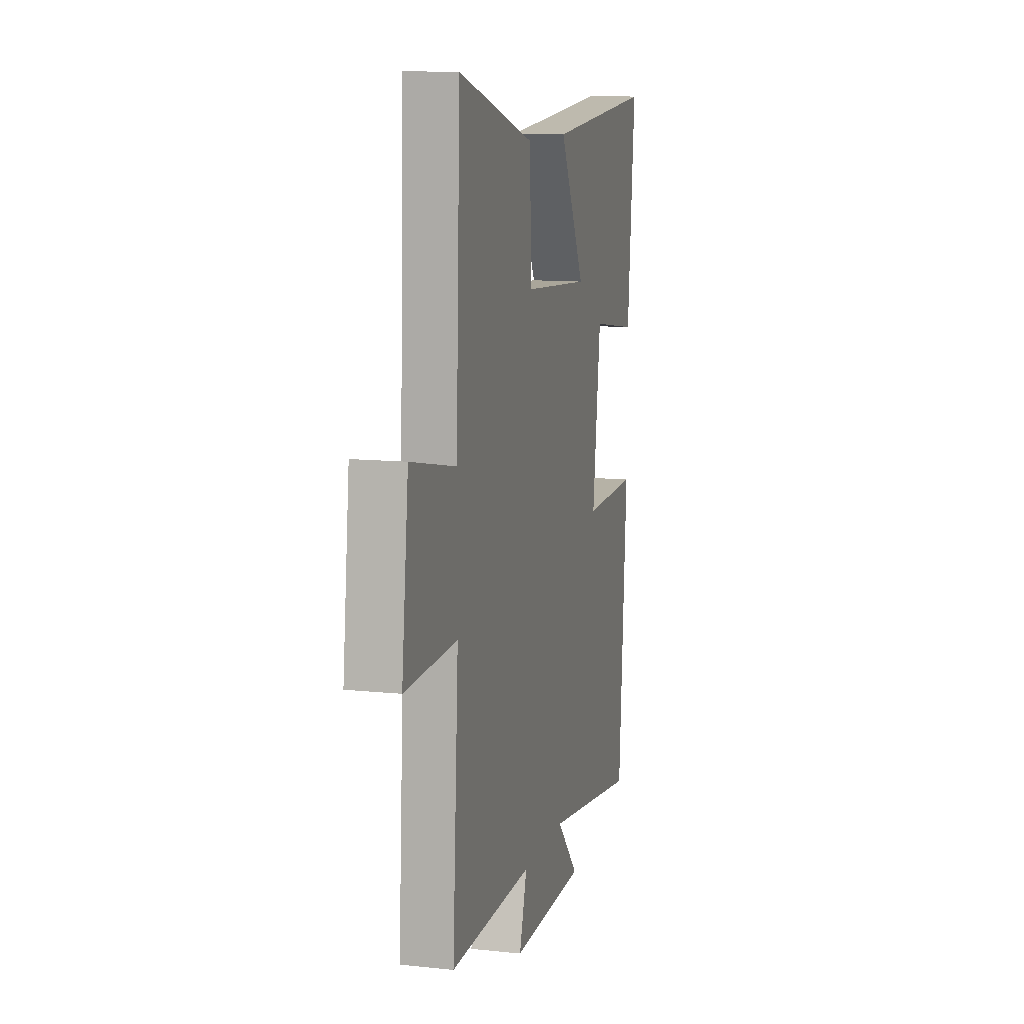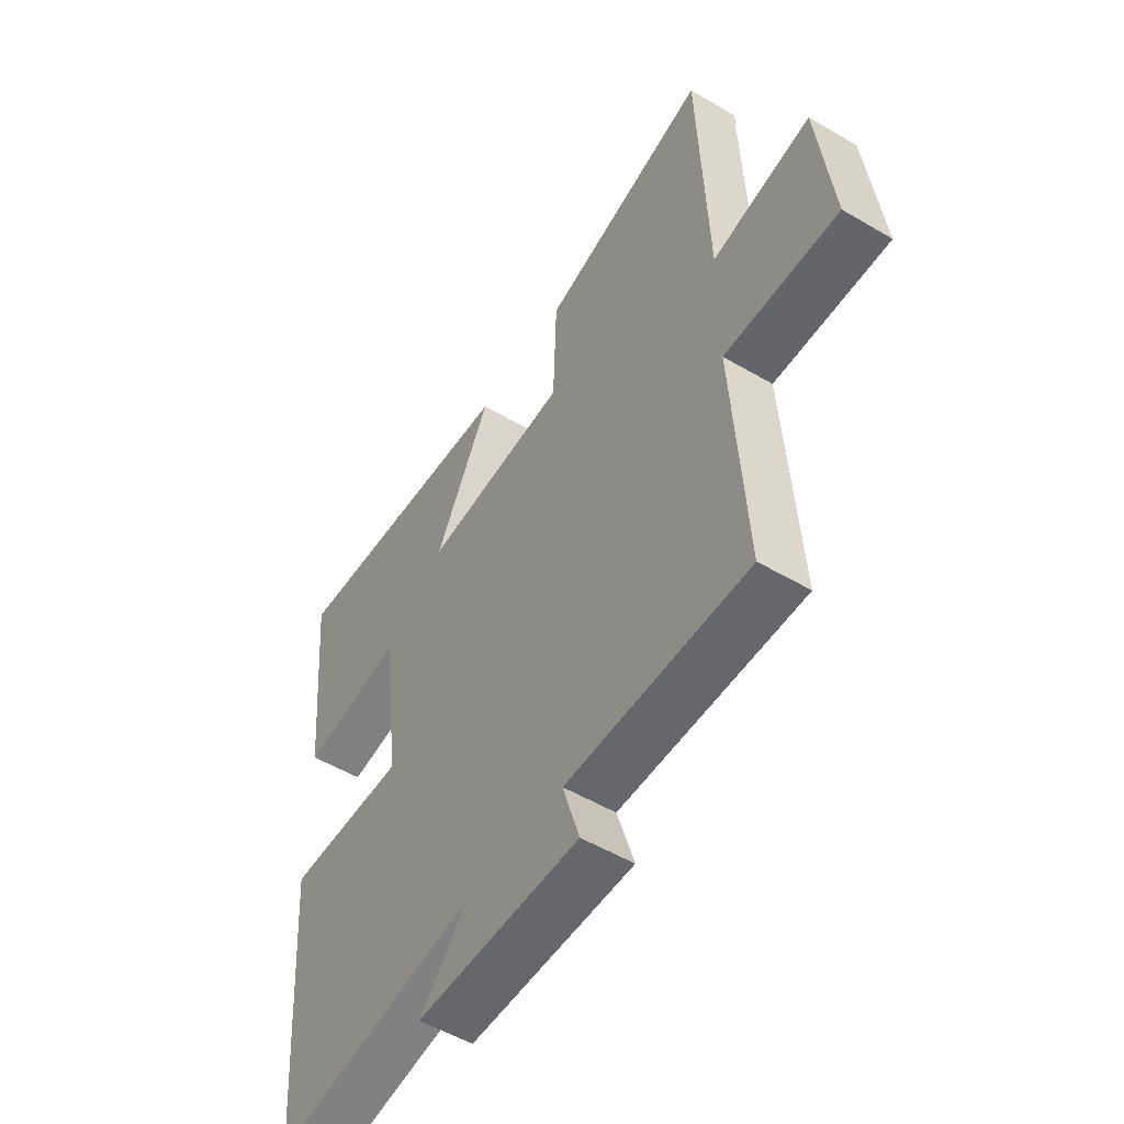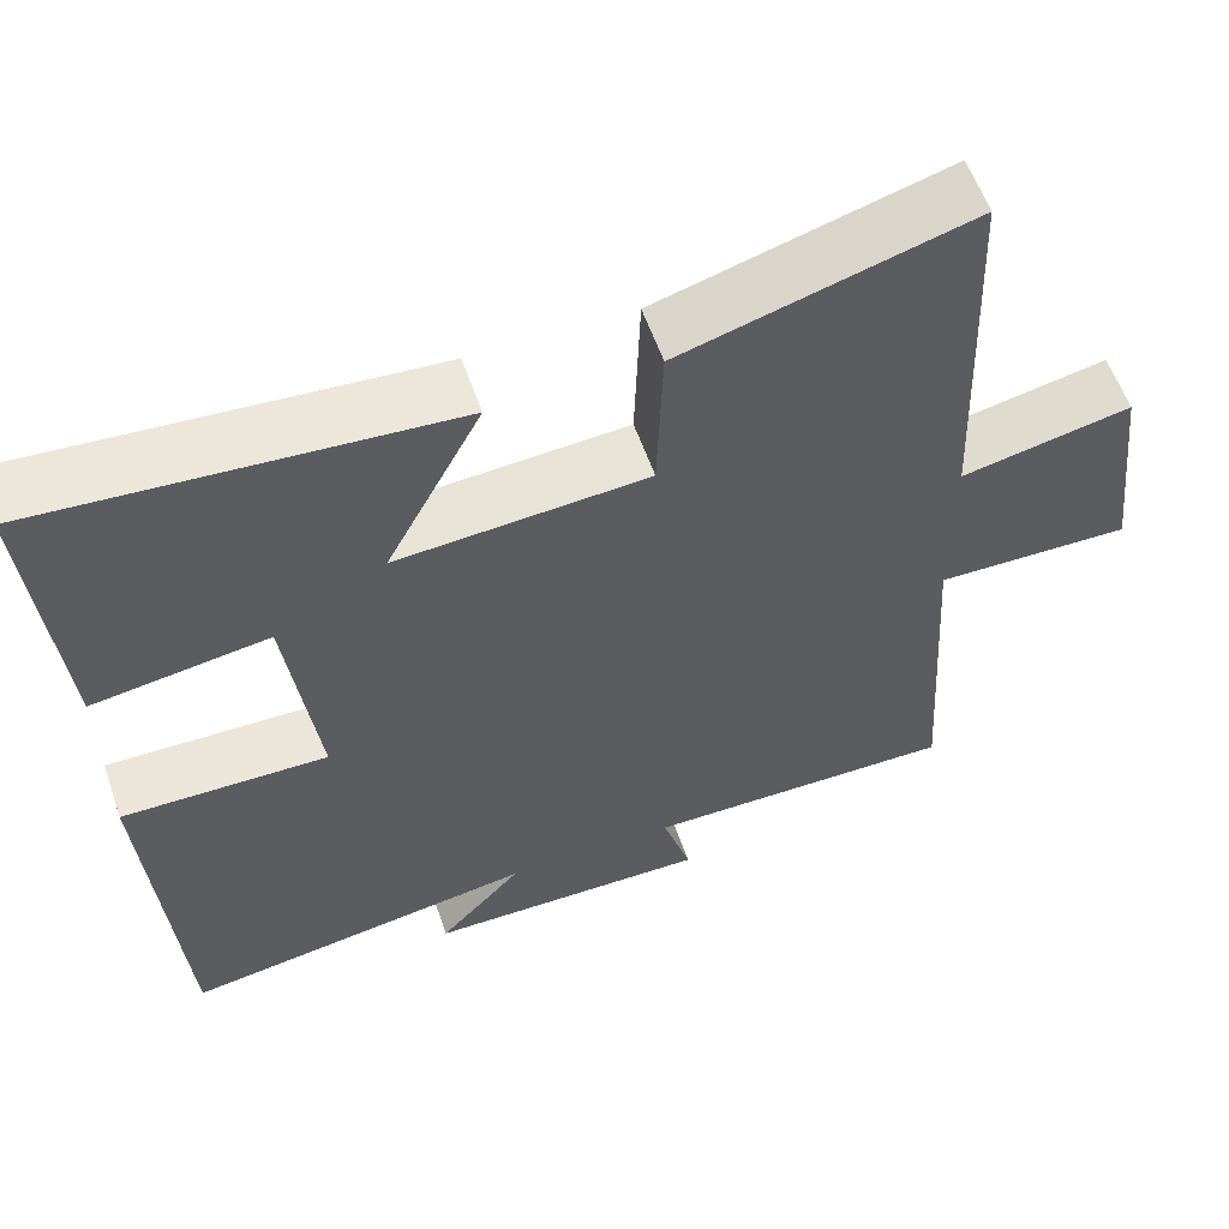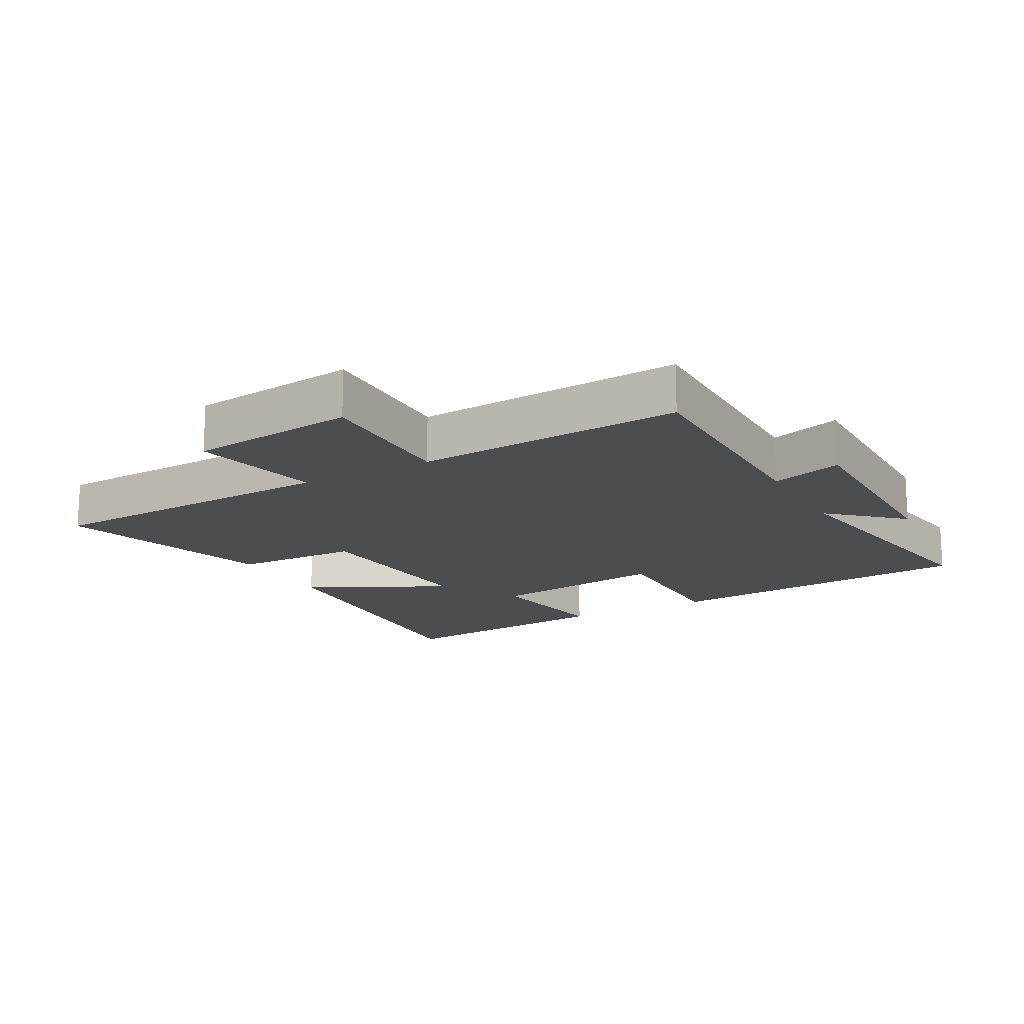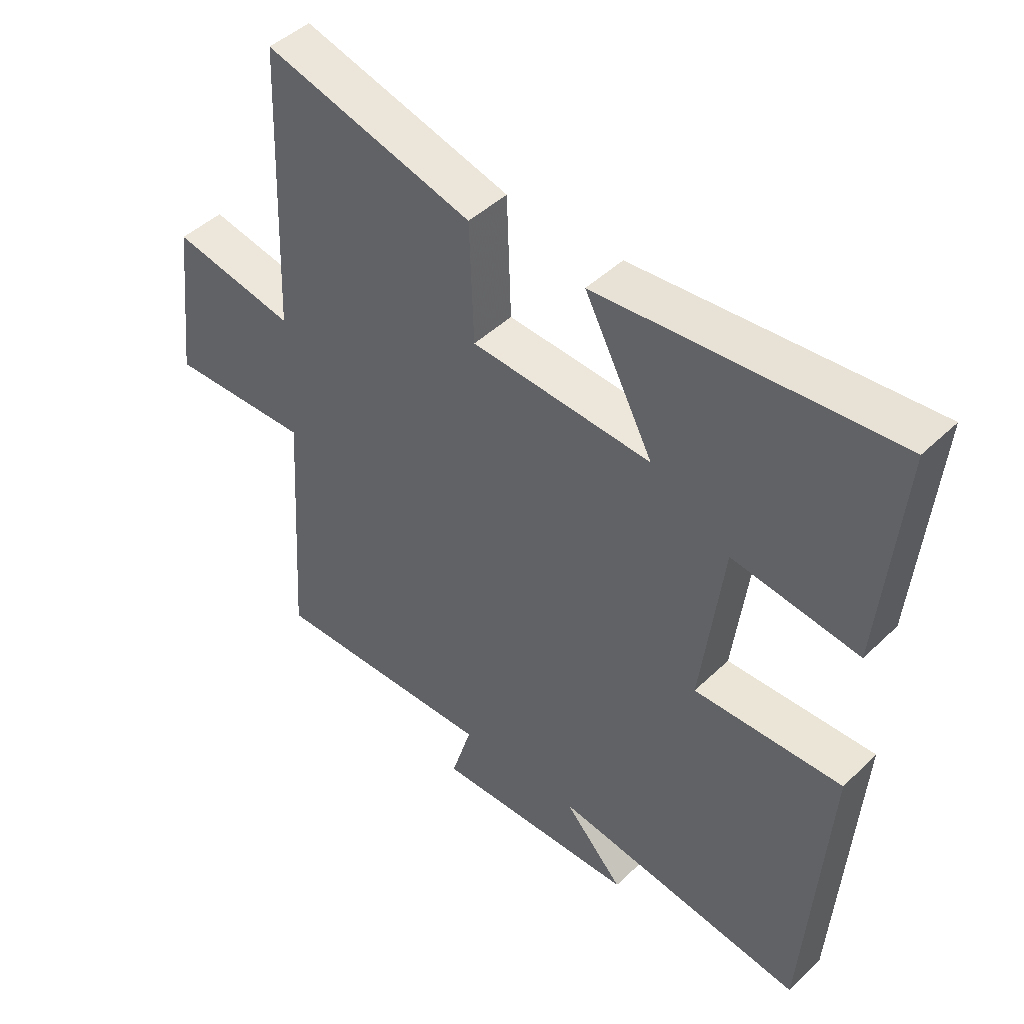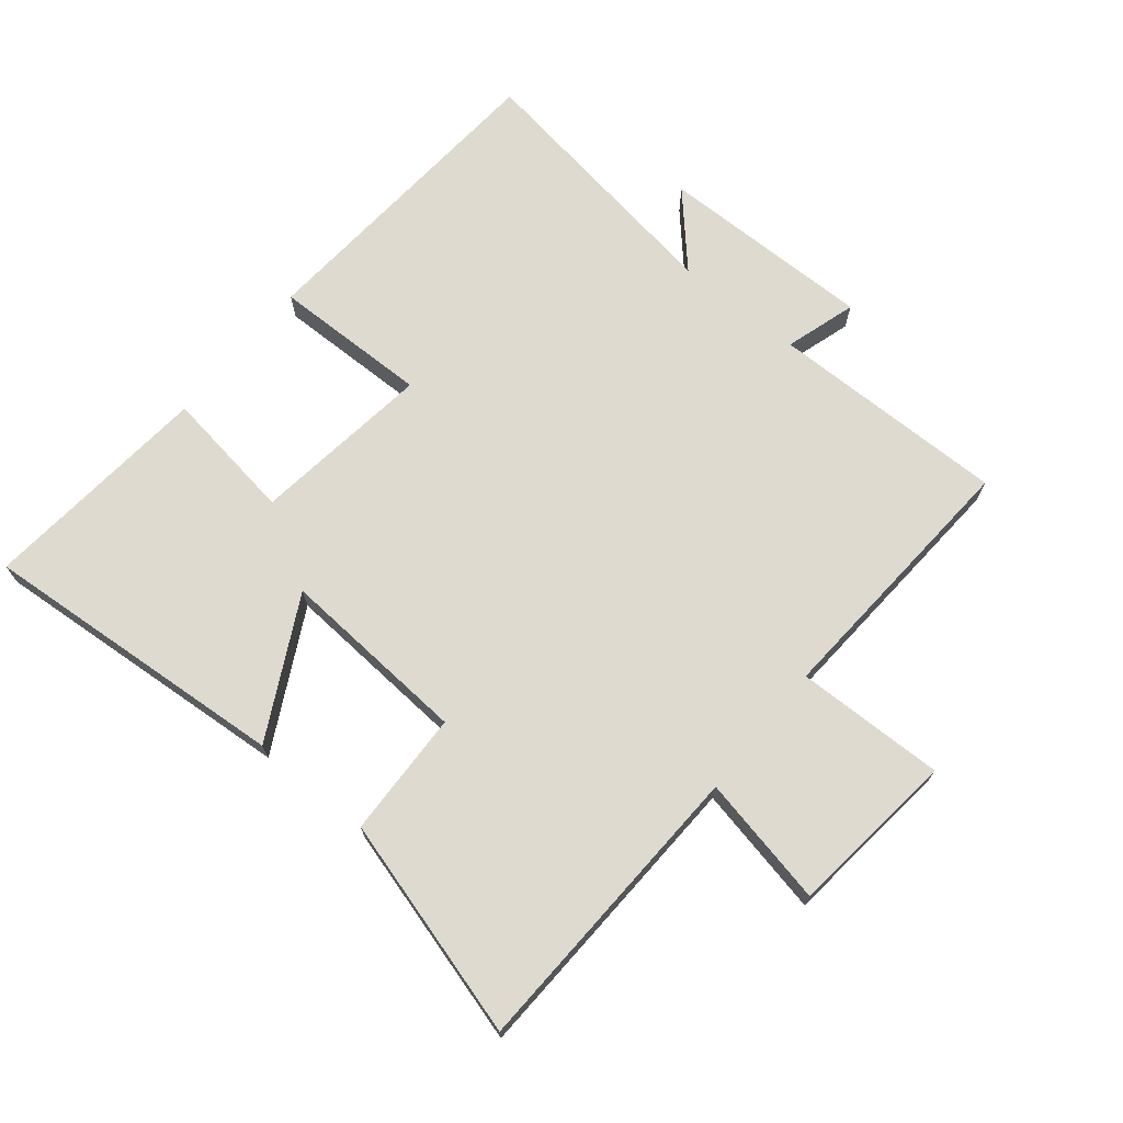
<metadata>
{"format":"obj","ext":"obj","renderer":"f3d","projection":"perspective","resolution":1024,"background":"white","views":[{"elev":11.4,"azim":104.5,"up":"+Z"},{"elev":-52.7,"azim":57.7,"up":"+Z"},{"elev":58.0,"azim":-19.1,"up":"+Z"},{"elev":-16.1,"azim":119.2,"up":"+Y"},{"elev":45.3,"azim":-137.8,"up":"+Z"},{"elev":70.6,"azim":39.3,"up":"+Y"}]}
</metadata>
<code>
v 0.482 0.07 0.597
v 0.5 0.07 0.129
v 0.702 0.07 0.17
v 0.732 0.07 -0.092
v 0.5 0.07 -0.087
v 0.526 0.07 -0.504
v 0.156 0.07 -0.5
v 0.19 0.07 -0.611
v -0.144 0.07 -0.607
v -0.046 0.07 -0.5
v -0.464 0.07 -0.563
v -0.5 0.07 -0.069
v -0.257 0.07 -0.073
v -0.293 0.07 0.207
v -0.5 0.07 0.177
v -0.533 0.07 0.537
v -0.05 0.07 0.5
v -0.163 0.07 0.284
v 0.133 0.07 0.304
v 0.14 0.07 0.5
v 0.482 0 0.597
v 0.5 0 0.129
v 0.702 0 0.17
v 0.732 0 -0.092
v 0.5 0 -0.087
v 0.526 0 -0.504
v 0.156 0 -0.5
v 0.19 0 -0.611
v -0.144 0 -0.607
v -0.046 0 -0.5
v -0.464 0 -0.563
v -0.5 0 -0.069
v -0.257 0 -0.073
v -0.293 0 0.207
v -0.5 0 0.177
v -0.533 0 0.537
v -0.05 0 0.5
v -0.163 0 0.284
v 0.133 0 0.304
v 0.14 0 0.5
f 19 20 1 2
f 18 19 2
f 15 16 17 18
f 14 15 18
f 13 14 18 2
f 10 11 12 13
f 10 13 2 3
f 7 8 9 10
f 7 10 3
f 5 6 7
f 5 7 3
f 3 4 5
f 22 21 40 39
f 22 39 38
f 38 37 36 35
f 38 35 34
f 22 38 34 33
f 33 32 31 30
f 23 22 33 30
f 30 29 28 27
f 23 30 27
f 27 26 25
f 23 27 25
f 25 24 23
f 1 21 22 2
f 2 22 23 3
f 3 23 24 4
f 4 24 25 5
f 5 25 26 6
f 6 26 27 7
f 7 27 28 8
f 8 28 29 9
f 9 29 30 10
f 10 30 31 11
f 11 31 32 12
f 12 32 33 13
f 13 33 34 14
f 14 34 35 15
f 15 35 36 16
f 16 36 37 17
f 17 37 38 18
f 18 38 39 19
f 19 39 40 20
f 20 40 21 1

</code>
